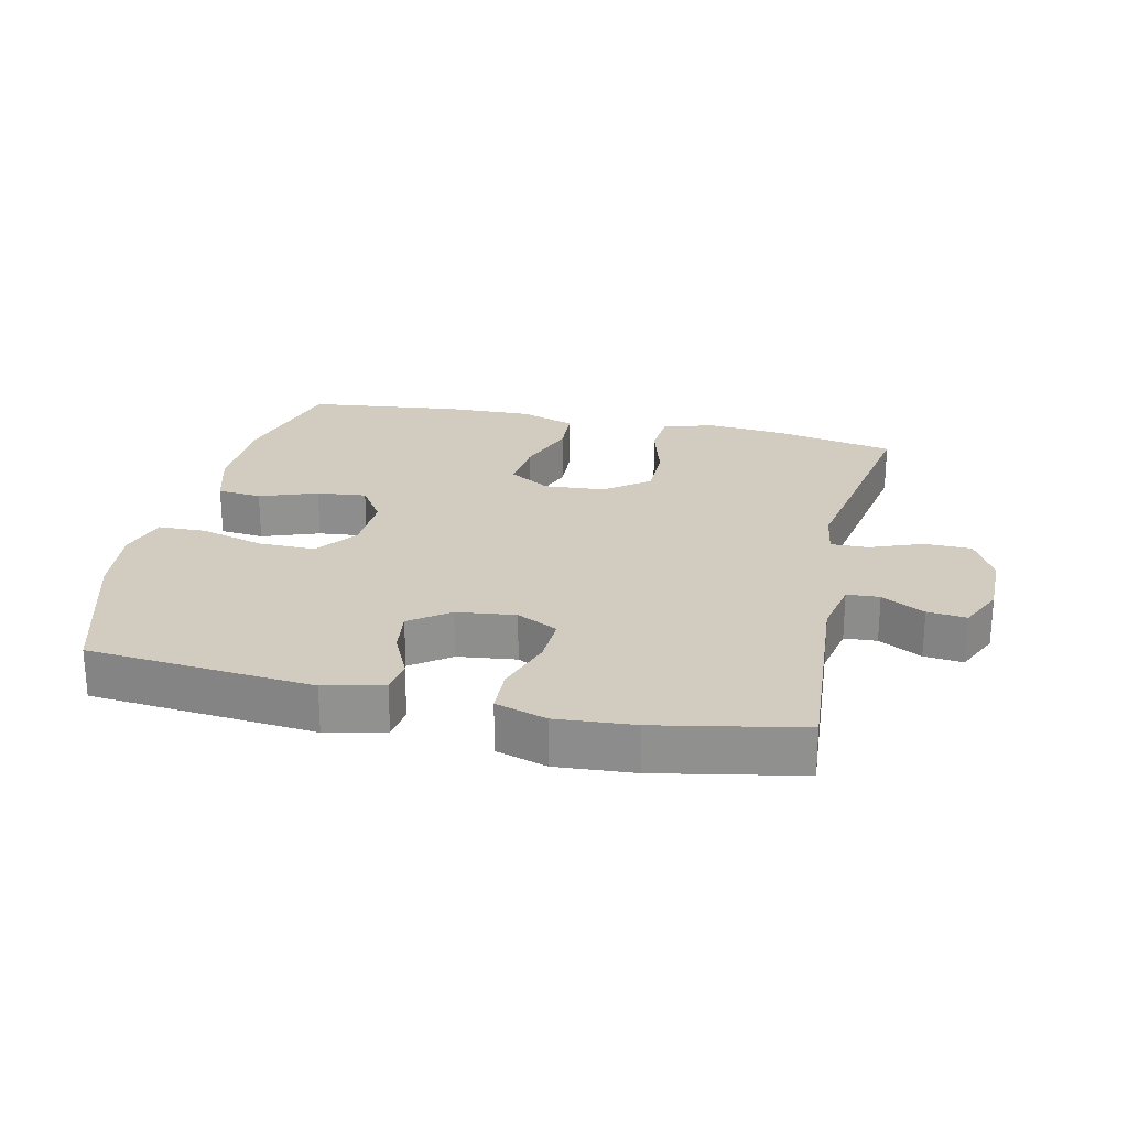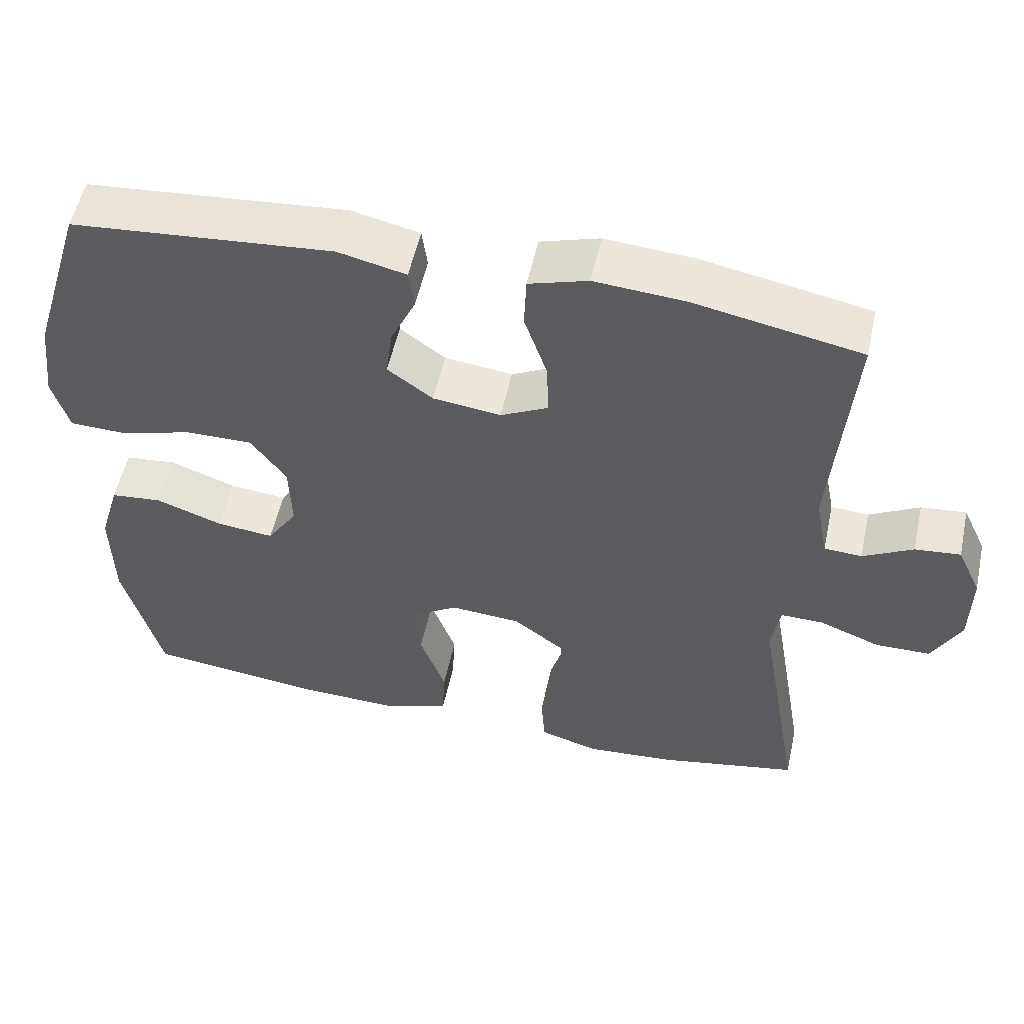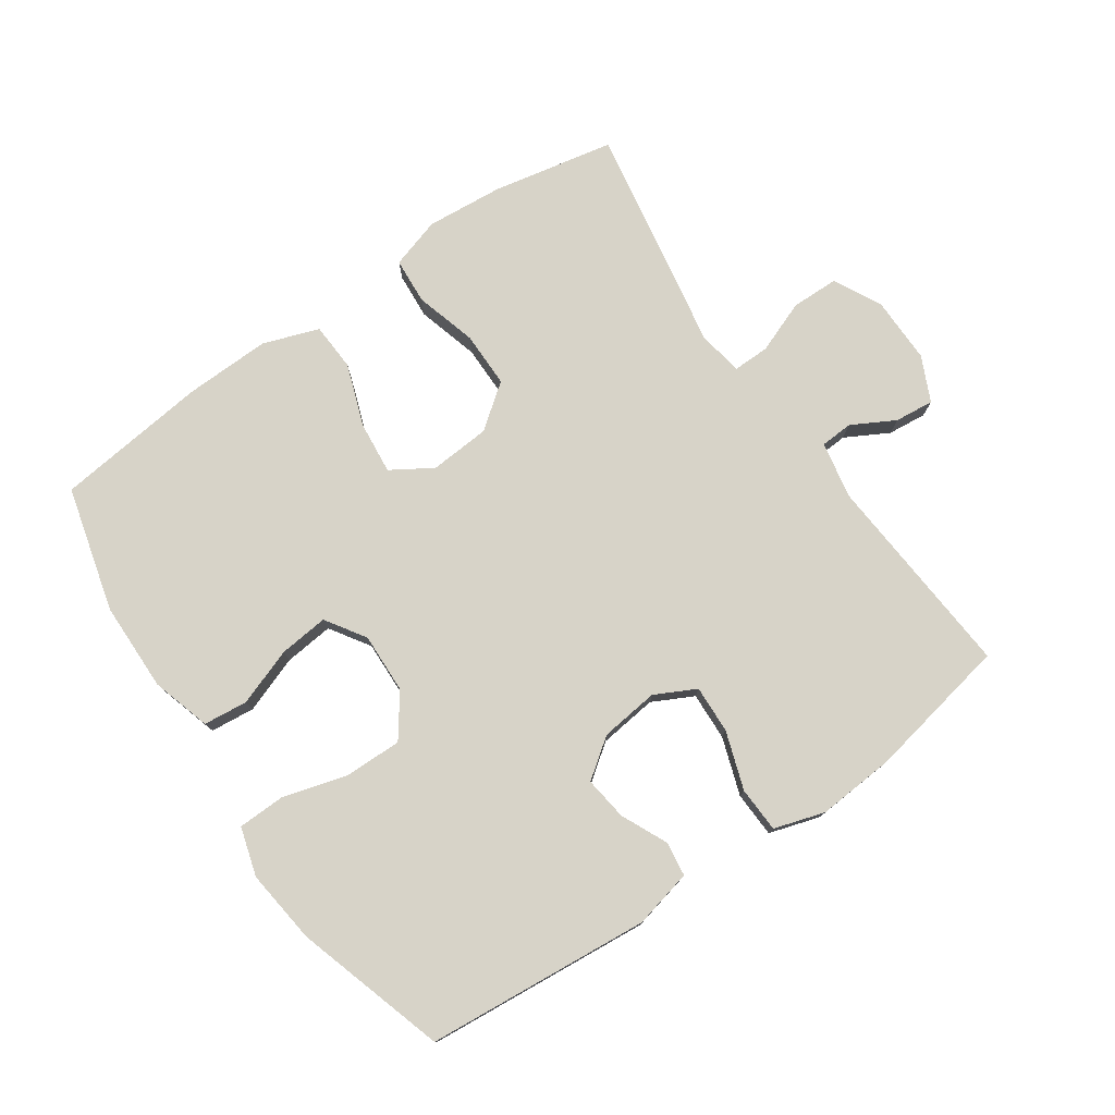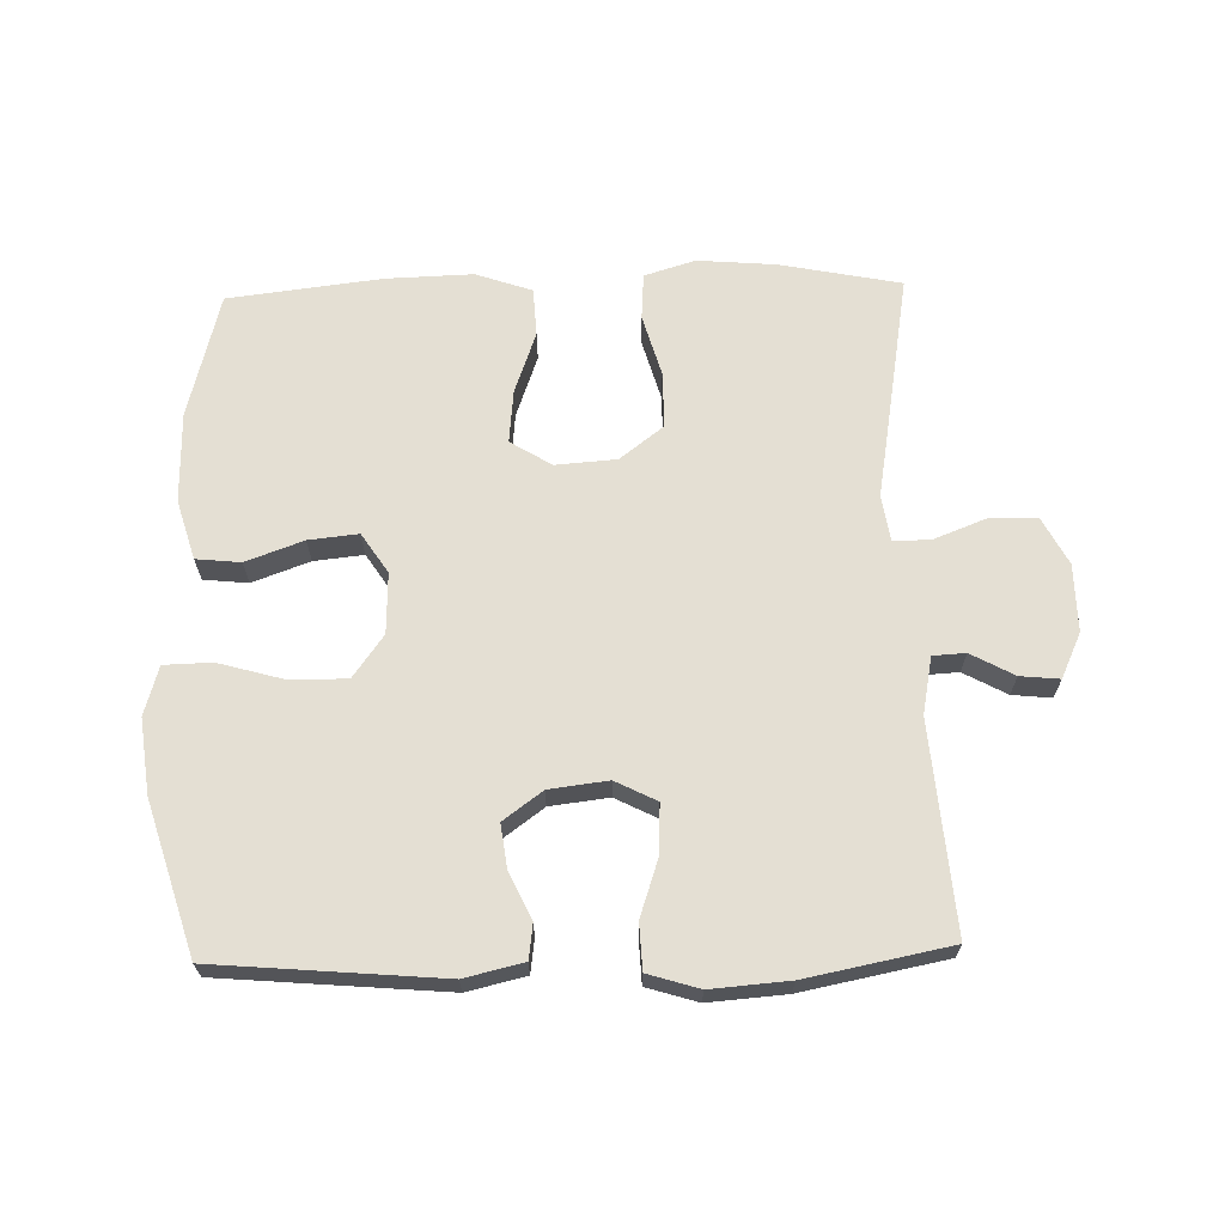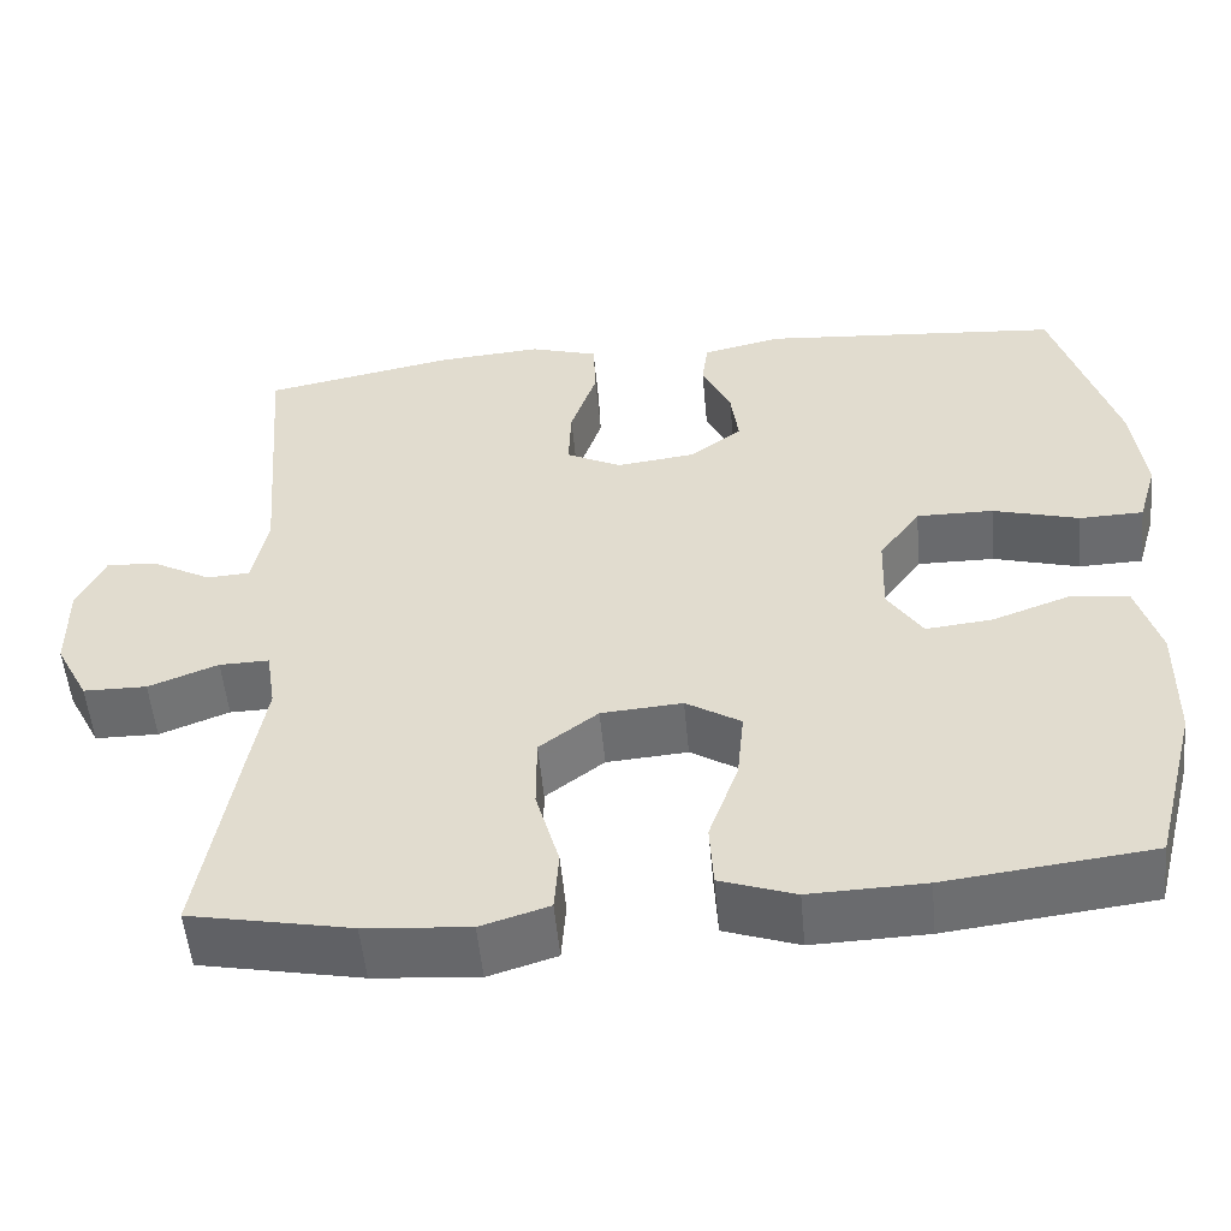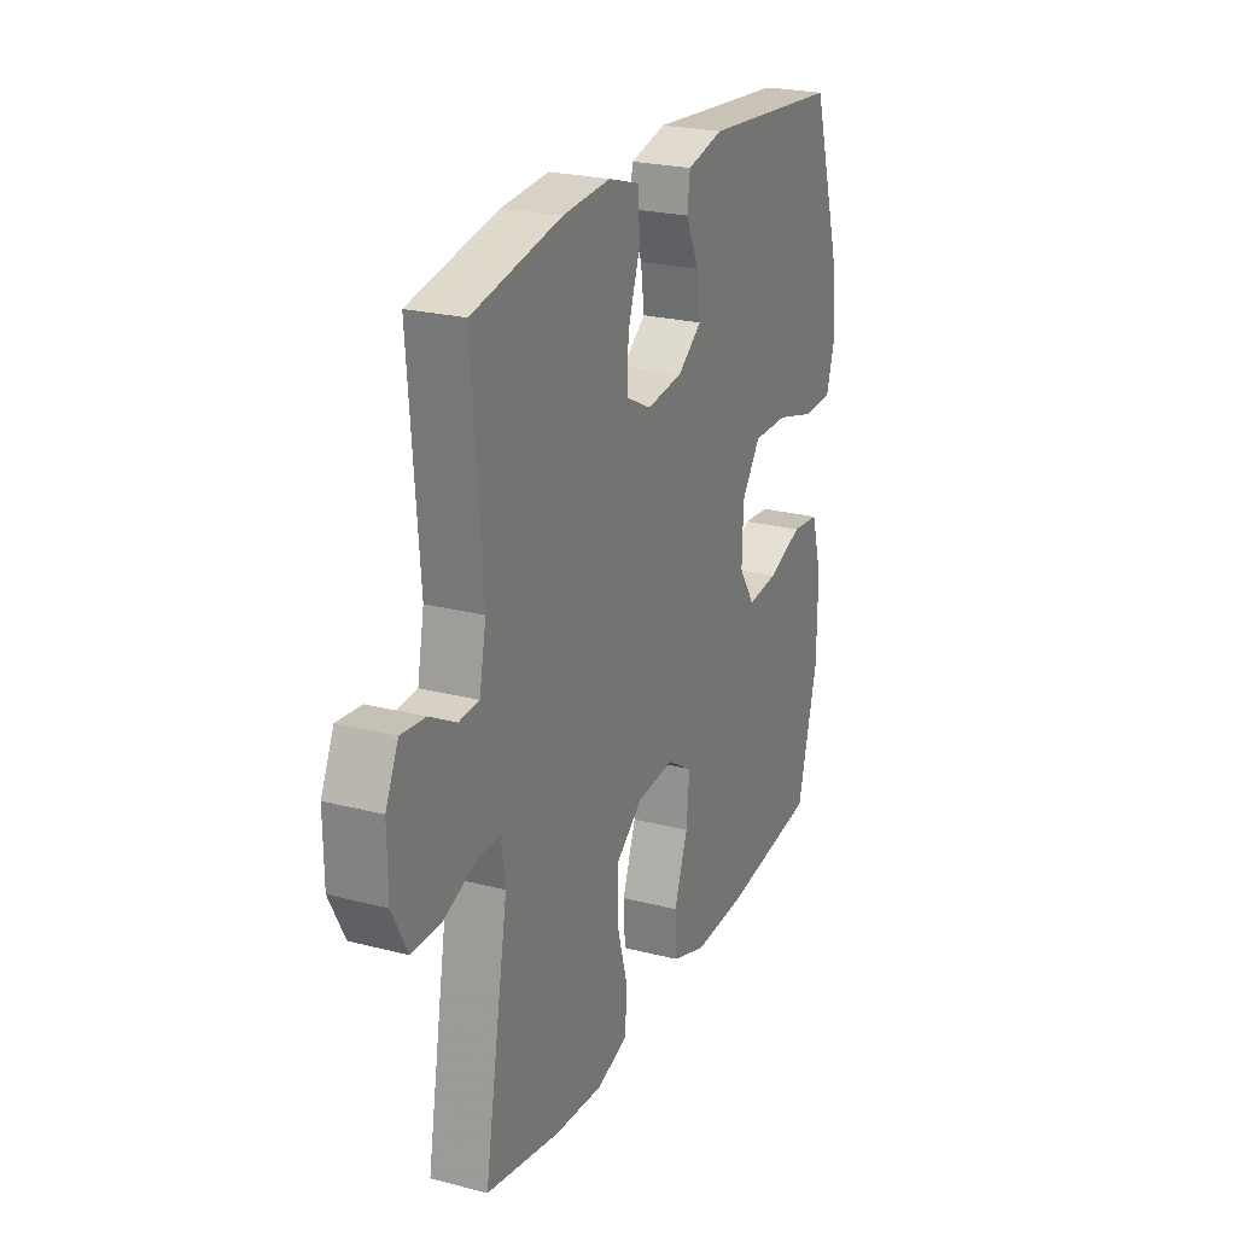
<metadata>
{"format":"obj","ext":"obj","renderer":"f3d","projection":"perspective","resolution":1024,"background":"white","views":[{"elev":24.2,"azim":12.7,"up":"+Y"},{"elev":54.2,"azim":12.2,"up":"+Z"},{"elev":77.2,"azim":-34.5,"up":"+Y"},{"elev":66.4,"azim":-1.5,"up":"+Y"},{"elev":-53.1,"azim":-174.7,"up":"+Z"},{"elev":23.8,"azim":113.3,"up":"+Z"}]}
</metadata>
<code>
v 0.5 0.07 -0.5
v 0.315 0.07 -0.537
v 0.195 0.07 -0.547
v 0.117 0.07 -0.523
v 0.112 0.07 -0.452
v 0.139 0.07 -0.357
v 0.139 0.07 -0.271
v 0.072 0.07 -0.22
v -0.021 0.07 -0.213
v -0.084 0.07 -0.252
v -0.076 0.07 -0.333
v -0.042 0.07 -0.428
v -0.046 0.07 -0.502
v -0.132 0.07 -0.532
v -0.264 0.07 -0.528
v -0.5 0.07 -0.5
v -0.55 0.07 -0.308
v -0.552 0.07 -0.17
v -0.525 0.07 -0.079
v -0.457 0.07 -0.072
v -0.369 0.07 -0.104
v -0.293 0.07 -0.112
v -0.253 0.07 -0.051
v -0.256 0.07 0.042
v -0.303 0.07 0.107
v -0.391 0.07 0.106
v -0.49 0.07 0.078
v -0.563 0.07 0.08
v -0.585 0.07 0.155
v -0.571 0.07 0.269
v -0.5 0.07 0.5
v -0.155 0.07 0.53
v -0.065 0.07 0.509
v -0.058 0.07 0.456
v -0.091 0.07 0.385
v -0.1 0.07 0.318
v -0.04 0.07 0.274
v 0.05 0.07 0.263
v 0.113 0.07 0.295
v 0.11 0.07 0.369
v 0.08 0.07 0.458
v 0.083 0.07 0.528
v 0.161 0.07 0.552
v 0.28 0.07 0.543
v 0.5 0.07 0.5
v 0.475 0.07 0.181
v 0.492 0.07 0.094
v 0.542 0.07 0.091
v 0.608 0.07 0.127
v 0.668 0.07 0.133
v 0.7 0.07 0.064
v 0.699 0.07 -0.039
v 0.661 0.07 -0.112
v 0.588 0.07 -0.113
v 0.508 0.07 -0.082
v 0.451 0.07 -0.081
v 0.44 0.07 -0.152
v 0.46 0.07 -0.266
v 0.5 0 -0.5
v 0.315 0 -0.537
v 0.195 0 -0.547
v 0.117 0 -0.523
v 0.112 0 -0.452
v 0.139 0 -0.357
v 0.139 0 -0.271
v 0.072 0 -0.22
v -0.021 0 -0.213
v -0.084 0 -0.252
v -0.076 0 -0.333
v -0.042 0 -0.428
v -0.046 0 -0.502
v -0.132 0 -0.532
v -0.264 0 -0.528
v -0.5 0 -0.5
v -0.55 0 -0.308
v -0.552 0 -0.17
v -0.525 0 -0.079
v -0.457 0 -0.072
v -0.369 0 -0.104
v -0.293 0 -0.112
v -0.253 0 -0.051
v -0.256 0 0.042
v -0.303 0 0.107
v -0.391 0 0.106
v -0.49 0 0.078
v -0.563 0 0.08
v -0.585 0 0.155
v -0.571 0 0.269
v -0.5 0 0.5
v -0.155 0 0.53
v -0.065 0 0.509
v -0.058 0 0.456
v -0.091 0 0.385
v -0.1 0 0.318
v -0.04 0 0.274
v 0.05 0 0.263
v 0.113 0 0.295
v 0.11 0 0.369
v 0.08 0 0.458
v 0.083 0 0.528
v 0.161 0 0.552
v 0.28 0 0.543
v 0.5 0 0.5
v 0.475 0 0.181
v 0.492 0 0.094
v 0.542 0 0.091
v 0.608 0 0.127
v 0.668 0 0.133
v 0.7 0 0.064
v 0.699 0 -0.039
v 0.661 0 -0.112
v 0.588 0 -0.113
v 0.508 0 -0.082
v 0.451 0 -0.081
v 0.44 0 -0.152
v 0.46 0 -0.266
f 57 58 1 2
f 56 57 2 3
f 52 53 54 55
f 52 55 56
f 51 52 56
f 48 49 50 51
f 47 48 51 56
f 46 47 56 3
f 40 41 42 43
f 39 40 43 44
f 32 33 34 35
f 32 35 36
f 31 32 36
f 30 31 36 37
f 26 27 28 29
f 25 26 29 30
f 18 19 20 21
f 18 21 22
f 17 18 22
f 16 17 22
f 15 16 22 23
f 11 12 13 14
f 10 11 14 15
f 3 4 5 6
f 3 6 7
f 46 3 7
f 39 44 45 46
f 38 39 46 7
f 25 30 37 38
f 24 25 38 7
f 10 15 23
f 9 10 23 24
f 8 9 24
f 7 8 24
f 60 59 116 115
f 61 60 115 114
f 113 112 111 110
f 114 113 110
f 114 110 109
f 109 108 107 106
f 114 109 106 105
f 61 114 105 104
f 101 100 99 98
f 102 101 98 97
f 93 92 91 90
f 94 93 90
f 94 90 89
f 95 94 89 88
f 87 86 85 84
f 88 87 84 83
f 79 78 77 76
f 80 79 76
f 80 76 75
f 80 75 74
f 81 80 74 73
f 72 71 70 69
f 73 72 69 68
f 64 63 62 61
f 65 64 61
f 65 61 104
f 104 103 102 97
f 65 104 97 96
f 96 95 88 83
f 65 96 83 82
f 81 73 68
f 82 81 68 67
f 82 67 66
f 82 66 65
f 1 59 60 2
f 2 60 61 3
f 3 61 62 4
f 4 62 63 5
f 5 63 64 6
f 6 64 65 7
f 7 65 66 8
f 8 66 67 9
f 9 67 68 10
f 10 68 69 11
f 11 69 70 12
f 12 70 71 13
f 13 71 72 14
f 14 72 73 15
f 15 73 74 16
f 16 74 75 17
f 17 75 76 18
f 18 76 77 19
f 19 77 78 20
f 20 78 79 21
f 21 79 80 22
f 22 80 81 23
f 23 81 82 24
f 24 82 83 25
f 25 83 84 26
f 26 84 85 27
f 27 85 86 28
f 28 86 87 29
f 29 87 88 30
f 30 88 89 31
f 31 89 90 32
f 32 90 91 33
f 33 91 92 34
f 34 92 93 35
f 35 93 94 36
f 36 94 95 37
f 37 95 96 38
f 38 96 97 39
f 39 97 98 40
f 40 98 99 41
f 41 99 100 42
f 42 100 101 43
f 43 101 102 44
f 44 102 103 45
f 45 103 104 46
f 46 104 105 47
f 47 105 106 48
f 48 106 107 49
f 49 107 108 50
f 50 108 109 51
f 51 109 110 52
f 52 110 111 53
f 53 111 112 54
f 54 112 113 55
f 55 113 114 56
f 56 114 115 57
f 57 115 116 58
f 58 116 59 1

</code>
